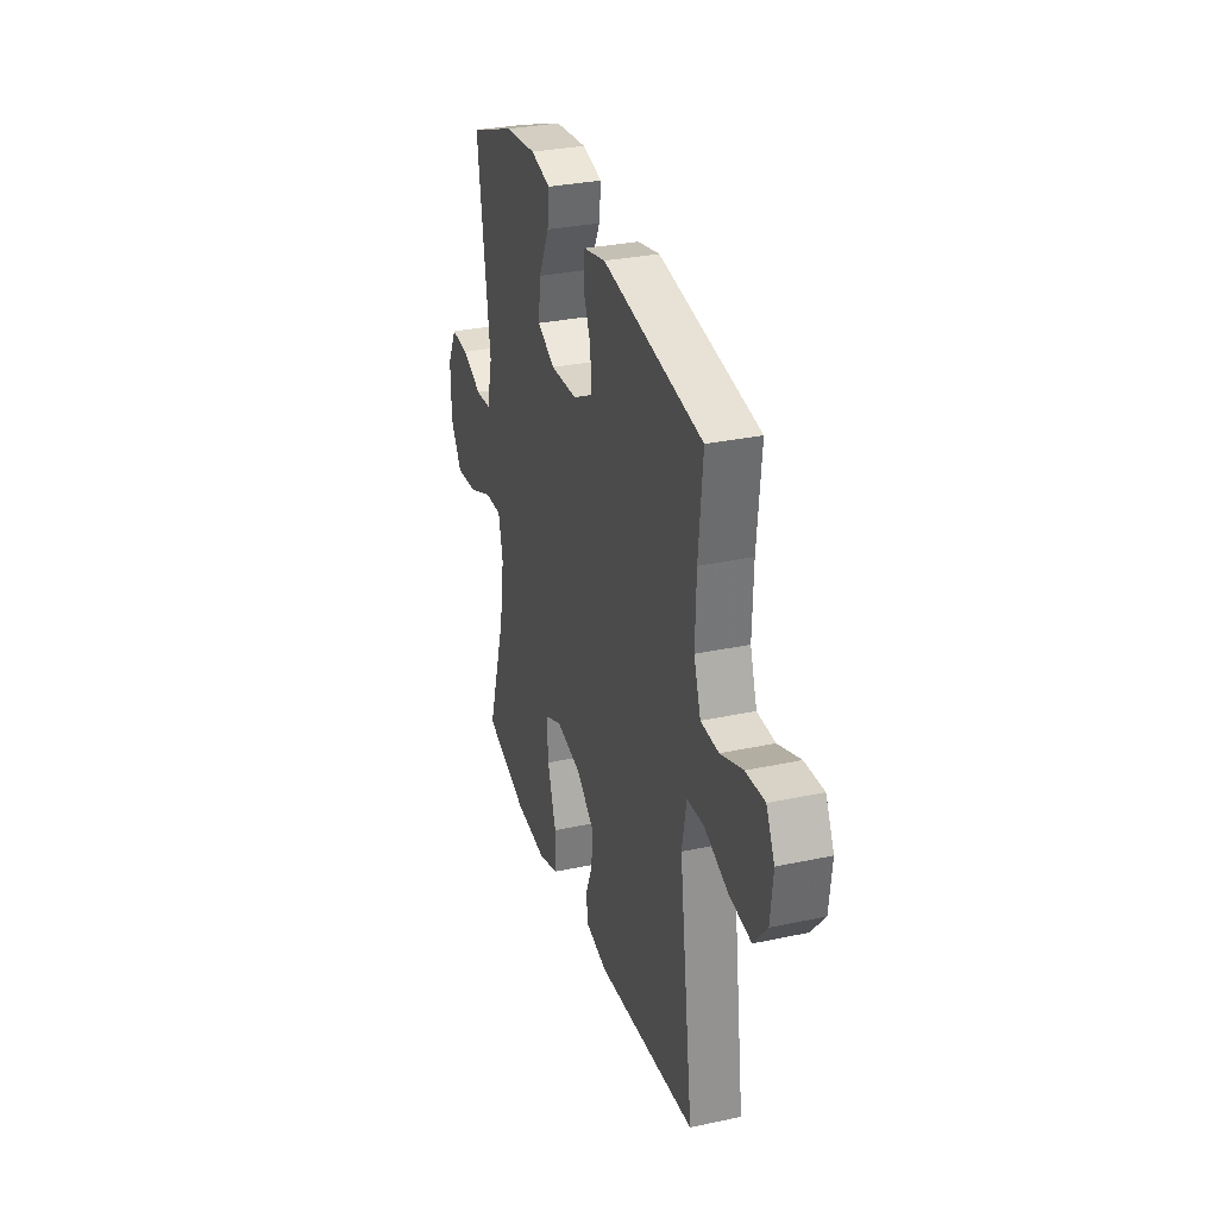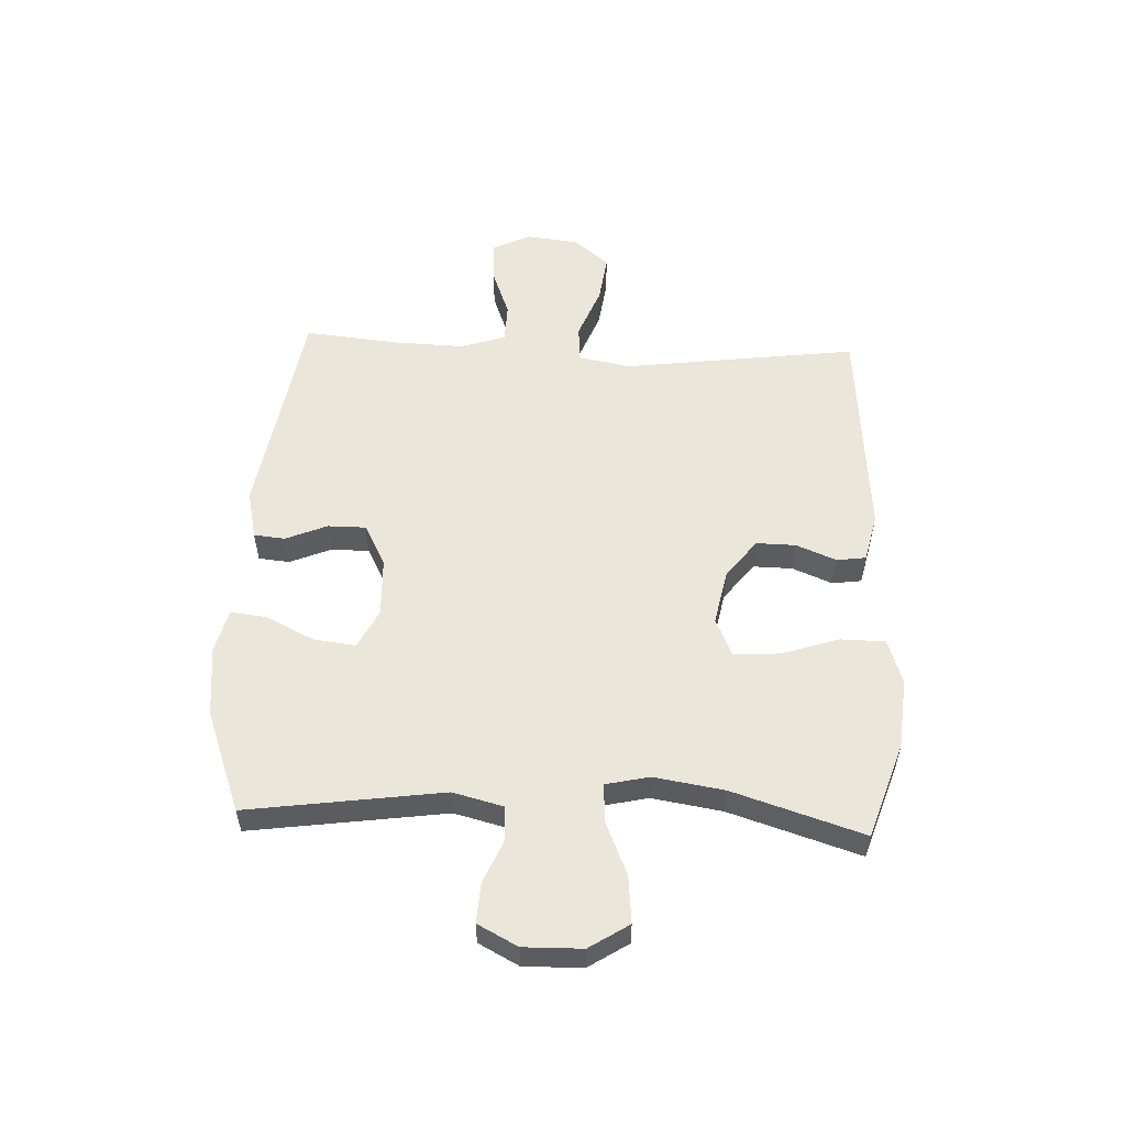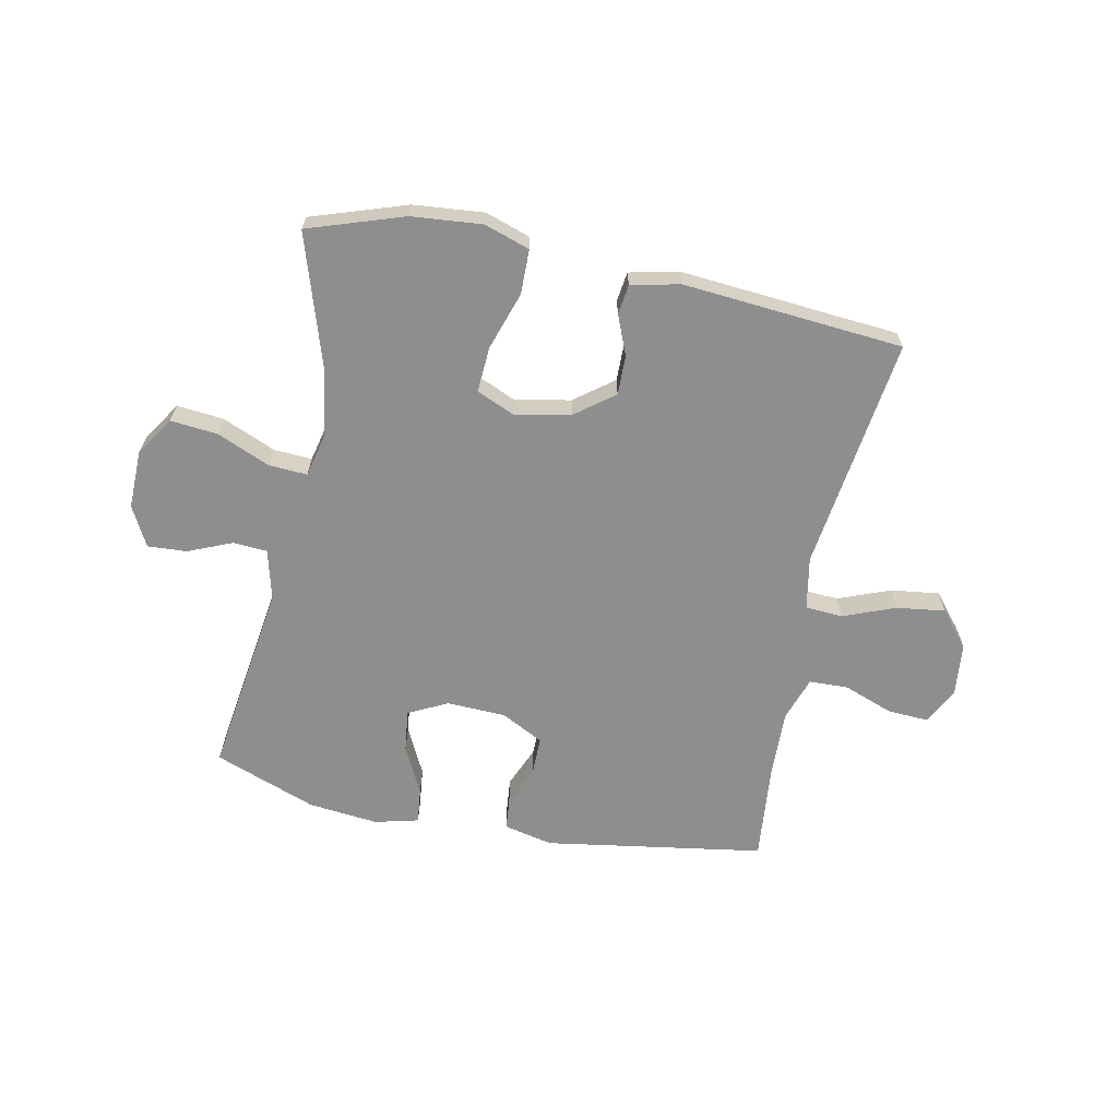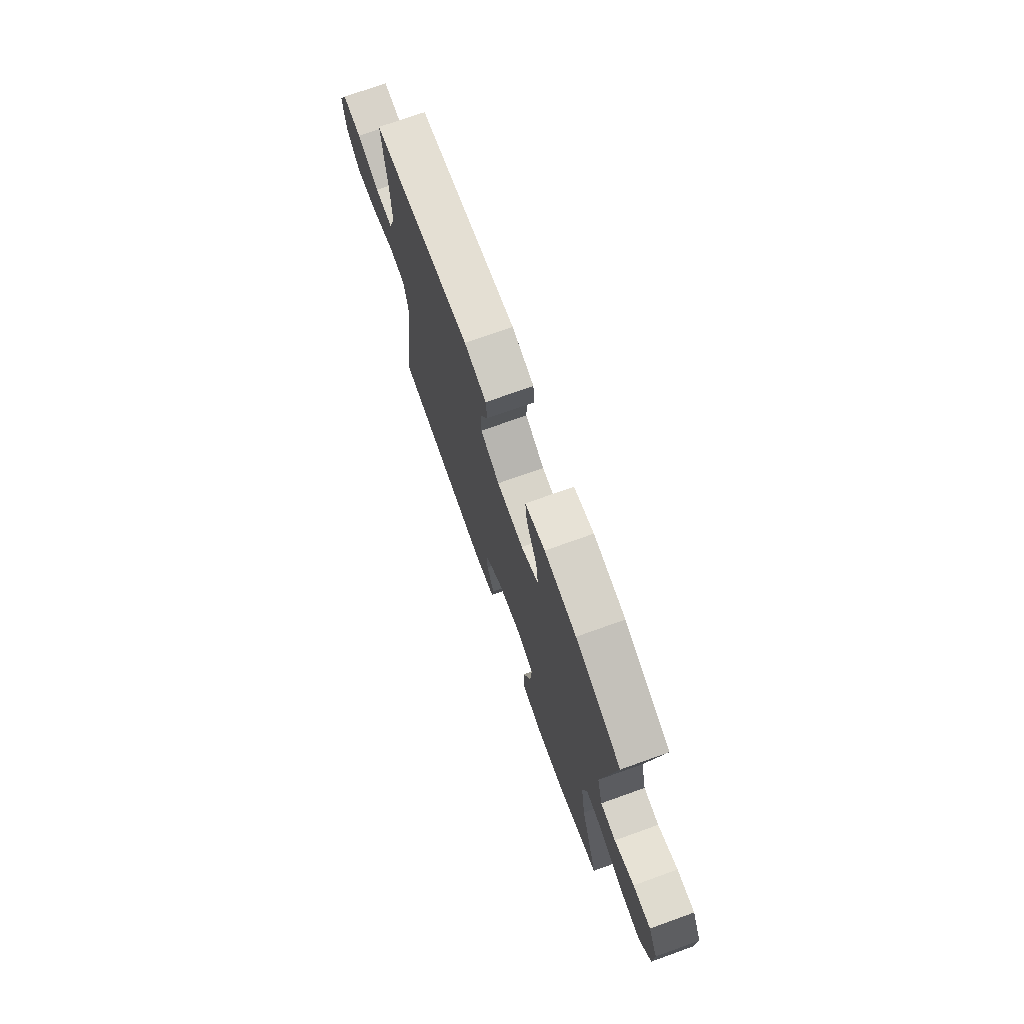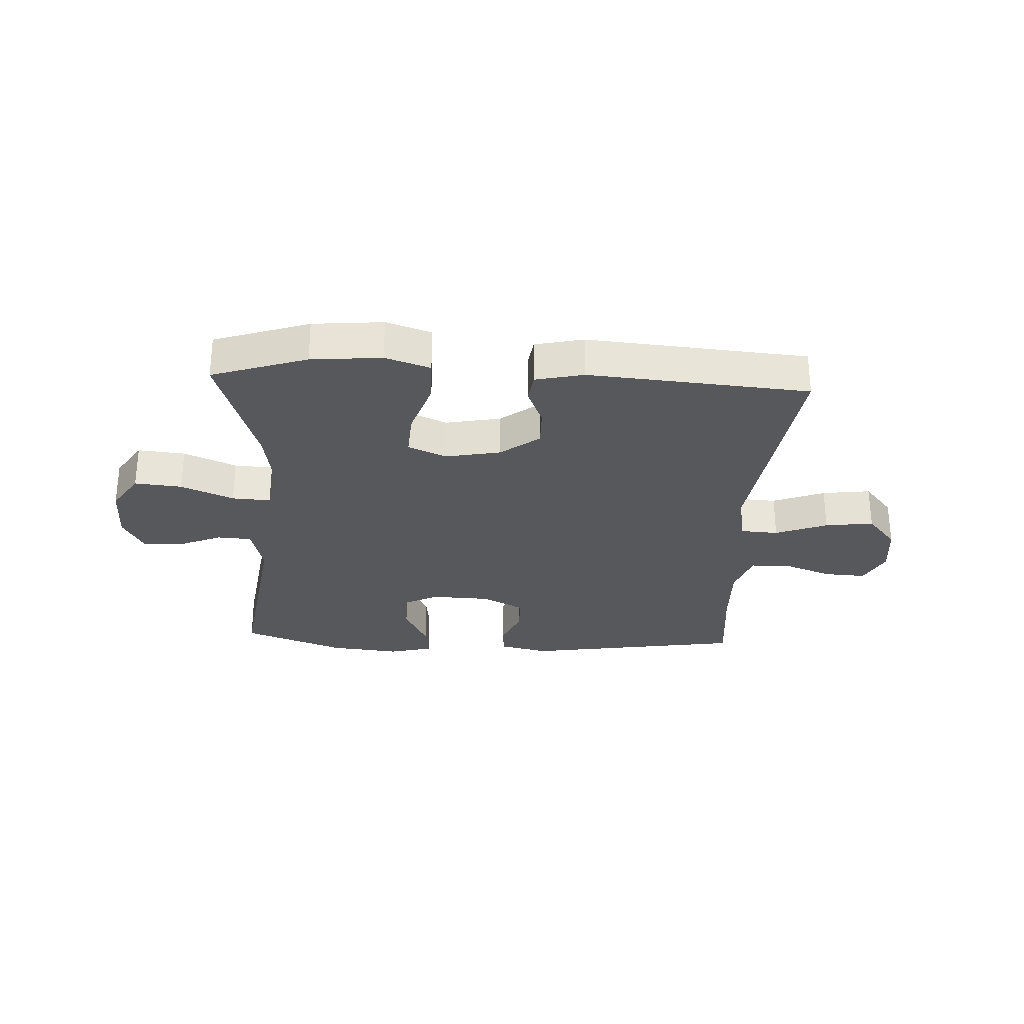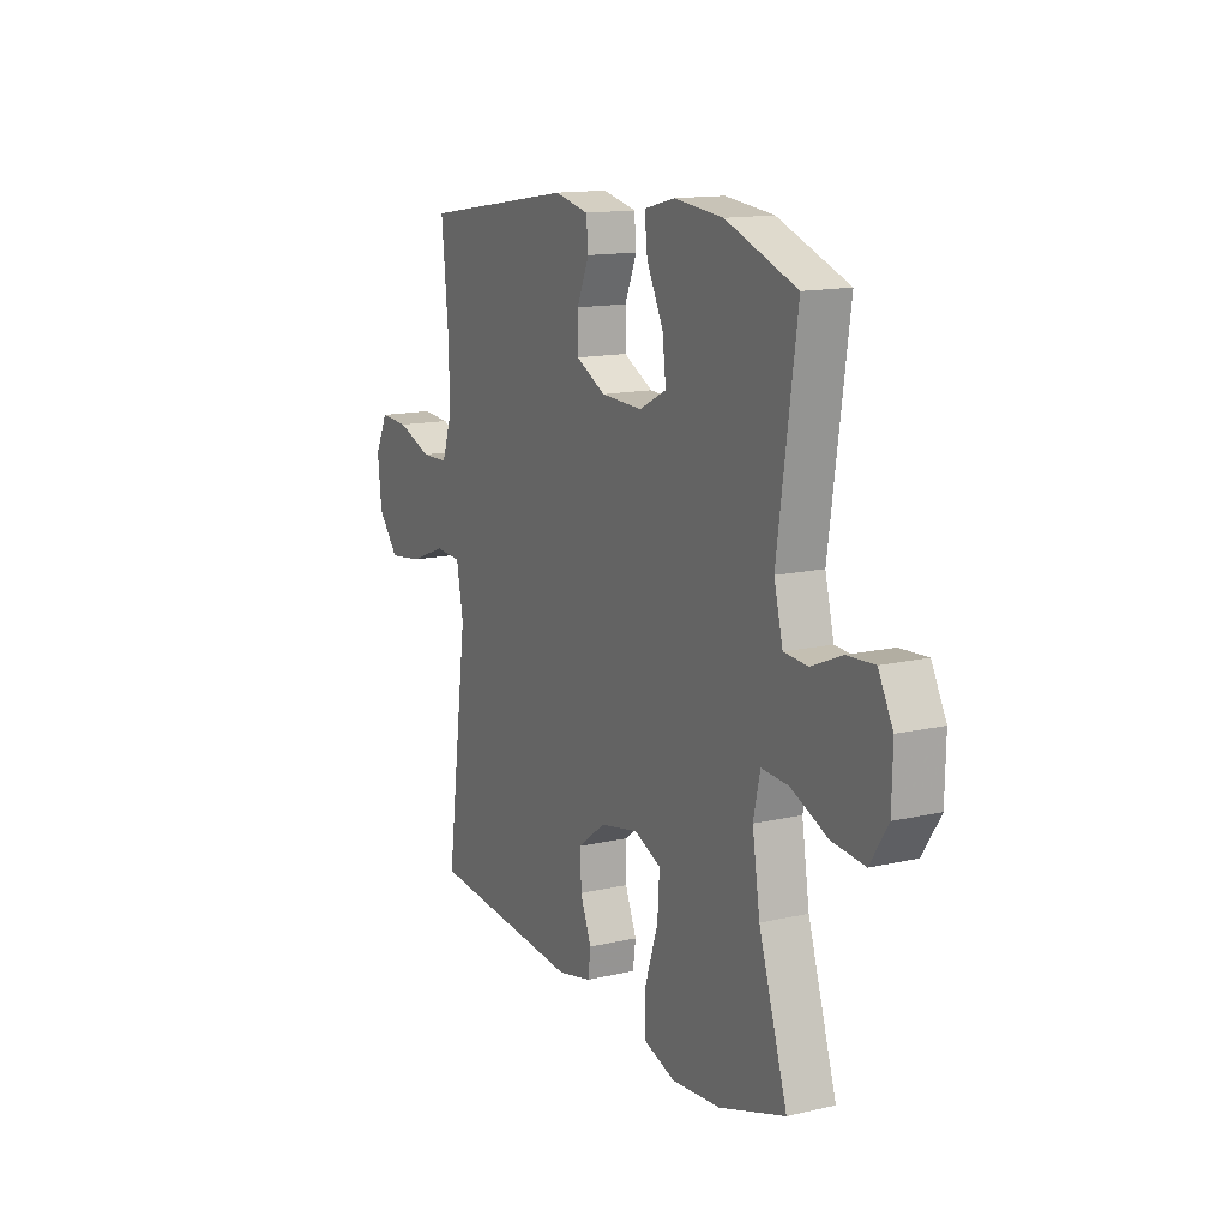
<metadata>
{"format":"obj","ext":"obj","renderer":"f3d","projection":"perspective","resolution":1024,"background":"white","views":[{"elev":31.1,"azim":-107.0,"up":"+Z"},{"elev":54.9,"azim":92.6,"up":"+Y"},{"elev":-65.0,"azim":168.5,"up":"+Y"},{"elev":73.3,"azim":70.3,"up":"+Z"},{"elev":-28.8,"azim":177.1,"up":"+Y"},{"elev":14.0,"azim":62.8,"up":"+Z"}]}
</metadata>
<code>
v 0.5 0.07 0.5
v 0.452 0.07 0.163
v 0.474 0.07 0.076
v 0.533 0.07 0.072
v 0.609 0.07 0.104
v 0.677 0.07 0.108
v 0.713 0.07 0.039
v 0.711 0.07 -0.062
v 0.667 0.07 -0.13
v 0.585 0.07 -0.122
v 0.494 0.07 -0.083
v 0.427 0.07 -0.079
v 0.41 0.07 -0.154
v 0.429 0.07 -0.275
v 0.5 0.07 -0.5
v 0.335 0.07 -0.555
v 0.213 0.07 -0.566
v 0.135 0.07 -0.54
v 0.134 0.07 -0.463
v 0.167 0.07 -0.363
v 0.172 0.07 -0.284
v 0.106 0.07 -0.255
v 0.01 0.07 -0.274
v -0.057 0.07 -0.325
v -0.056 0.07 -0.393
v -0.028 0.07 -0.462
v -0.035 0.07 -0.513
v -0.119 0.07 -0.532
v -0.5 0.07 -0.5
v -0.446 0.07 -0.095
v -0.463 0.07 -0.004
v -0.528 0.07 0
v -0.618 0.07 -0.035
v -0.702 0.07 -0.046
v -0.753 0.07 0.015
v -0.763 0.07 0.107
v -0.731 0.07 0.171
v -0.659 0.07 0.167
v -0.574 0.07 0.135
v -0.506 0.07 0.137
v -0.48 0.07 0.214
v -0.484 0.07 0.335
v -0.5 0.07 0.5
v -0.12 0.07 0.56
v -0.035 0.07 0.541
v -0.03 0.07 0.487
v -0.06 0.07 0.416
v -0.06 0.07 0.35
v 0.013 0.07 0.312
v 0.115 0.07 0.308
v 0.183 0.07 0.342
v 0.174 0.07 0.415
v 0.133 0.07 0.498
v 0.126 0.07 0.56
v 0.202 0.07 0.579
v 0.324 0.07 0.566
v 0.5 0 0.5
v 0.452 0 0.163
v 0.474 0 0.076
v 0.533 0 0.072
v 0.609 0 0.104
v 0.677 0 0.108
v 0.713 0 0.039
v 0.711 0 -0.062
v 0.667 0 -0.13
v 0.585 0 -0.122
v 0.494 0 -0.083
v 0.427 0 -0.079
v 0.41 0 -0.154
v 0.429 0 -0.275
v 0.5 0 -0.5
v 0.335 0 -0.555
v 0.213 0 -0.566
v 0.135 0 -0.54
v 0.134 0 -0.463
v 0.167 0 -0.363
v 0.172 0 -0.284
v 0.106 0 -0.255
v 0.01 0 -0.274
v -0.057 0 -0.325
v -0.056 0 -0.393
v -0.028 0 -0.462
v -0.035 0 -0.513
v -0.119 0 -0.532
v -0.5 0 -0.5
v -0.446 0 -0.095
v -0.463 0 -0.004
v -0.528 0 0
v -0.618 0 -0.035
v -0.702 0 -0.046
v -0.753 0 0.015
v -0.763 0 0.107
v -0.731 0 0.171
v -0.659 0 0.167
v -0.574 0 0.135
v -0.506 0 0.137
v -0.48 0 0.214
v -0.484 0 0.335
v -0.5 0 0.5
v -0.12 0 0.56
v -0.035 0 0.541
v -0.03 0 0.487
v -0.06 0 0.416
v -0.06 0 0.35
v 0.013 0 0.312
v 0.115 0 0.308
v 0.183 0 0.342
v 0.174 0 0.415
v 0.133 0 0.498
v 0.126 0 0.56
v 0.202 0 0.579
v 0.324 0 0.566
f 55 56 1 2
f 52 53 54 55
f 51 52 55 2
f 50 51 2 3
f 49 50 3
f 44 45 46 47
f 42 43 44 47
f 41 42 47 48
f 40 41 48 49
f 36 37 38 39
f 36 39 40
f 35 36 40
f 32 33 34 35
f 31 32 35 40
f 27 28 29 30
f 25 26 27 30
f 24 25 30 31
f 23 24 31 40
f 17 18 19 20
f 17 20 21
f 14 15 16 17
f 13 14 17 21
f 12 13 21 22
f 8 9 10 11
f 8 11 12
f 7 8 12
f 4 5 6 7
f 3 4 7 12
f 22 23 40 49
f 3 12 22 49
f 58 57 112 111
f 111 110 109 108
f 58 111 108 107
f 59 58 107 106
f 59 106 105
f 103 102 101 100
f 103 100 99 98
f 104 103 98 97
f 105 104 97 96
f 95 94 93 92
f 96 95 92
f 96 92 91
f 91 90 89 88
f 96 91 88 87
f 86 85 84 83
f 86 83 82 81
f 87 86 81 80
f 96 87 80 79
f 76 75 74 73
f 77 76 73
f 73 72 71 70
f 77 73 70 69
f 78 77 69 68
f 67 66 65 64
f 68 67 64
f 68 64 63
f 63 62 61 60
f 68 63 60 59
f 105 96 79 78
f 105 78 68 59
f 1 57 58 2
f 2 58 59 3
f 3 59 60 4
f 4 60 61 5
f 5 61 62 6
f 6 62 63 7
f 7 63 64 8
f 8 64 65 9
f 9 65 66 10
f 10 66 67 11
f 11 67 68 12
f 12 68 69 13
f 13 69 70 14
f 14 70 71 15
f 15 71 72 16
f 16 72 73 17
f 17 73 74 18
f 18 74 75 19
f 19 75 76 20
f 20 76 77 21
f 21 77 78 22
f 22 78 79 23
f 23 79 80 24
f 24 80 81 25
f 25 81 82 26
f 26 82 83 27
f 27 83 84 28
f 28 84 85 29
f 29 85 86 30
f 30 86 87 31
f 31 87 88 32
f 32 88 89 33
f 33 89 90 34
f 34 90 91 35
f 35 91 92 36
f 36 92 93 37
f 37 93 94 38
f 38 94 95 39
f 39 95 96 40
f 40 96 97 41
f 41 97 98 42
f 42 98 99 43
f 43 99 100 44
f 44 100 101 45
f 45 101 102 46
f 46 102 103 47
f 47 103 104 48
f 48 104 105 49
f 49 105 106 50
f 50 106 107 51
f 51 107 108 52
f 52 108 109 53
f 53 109 110 54
f 54 110 111 55
f 55 111 112 56
f 56 112 57 1

</code>
